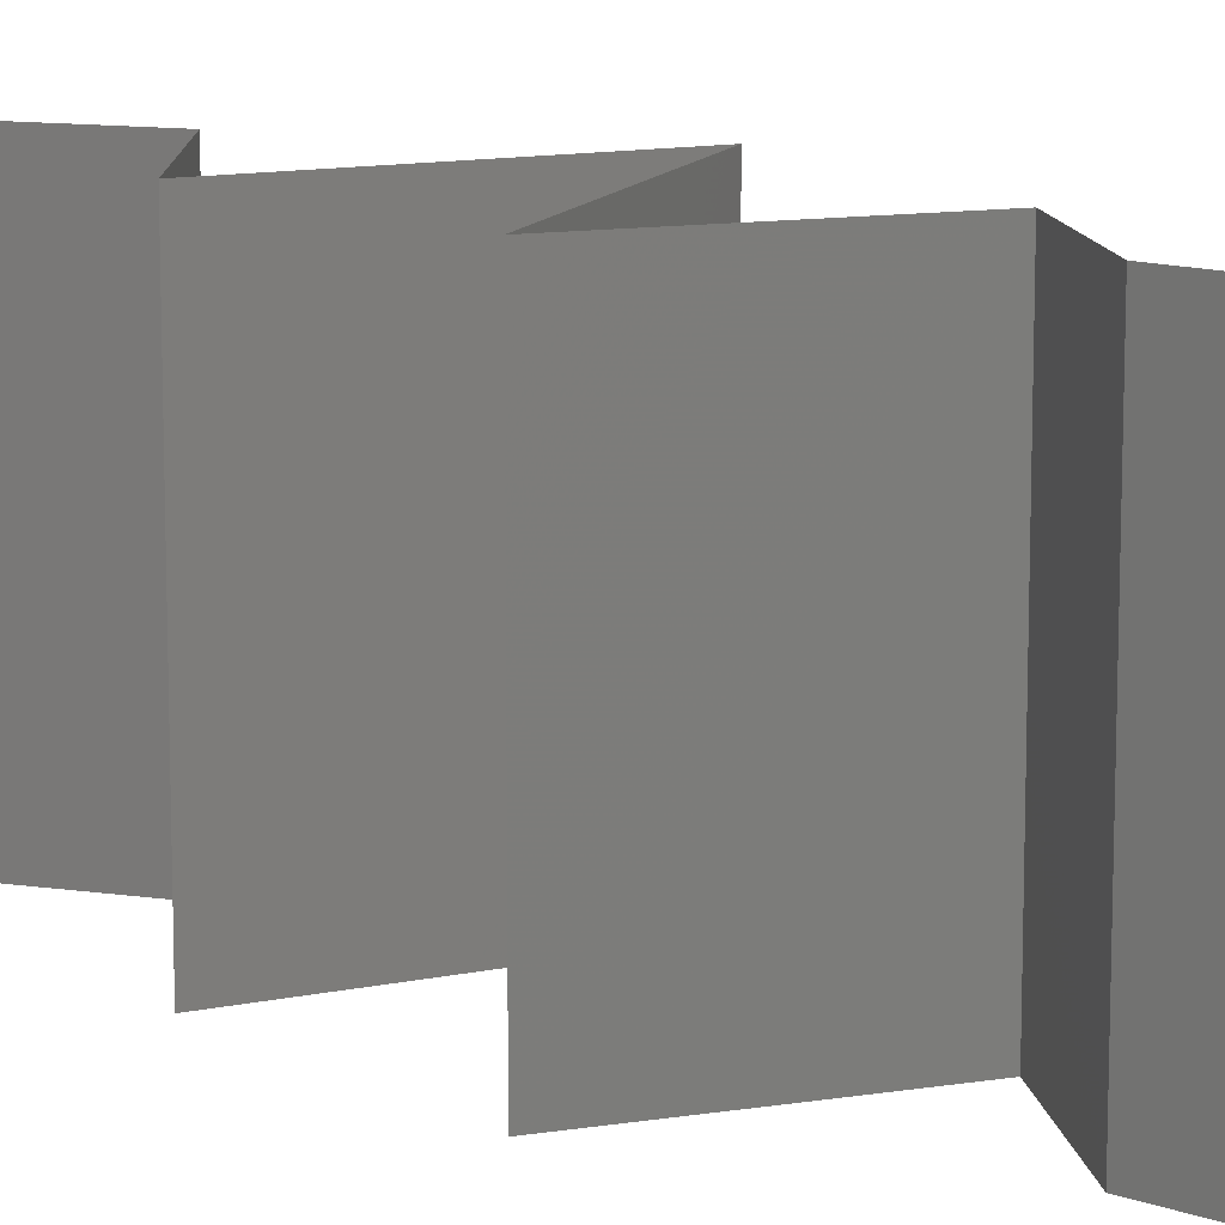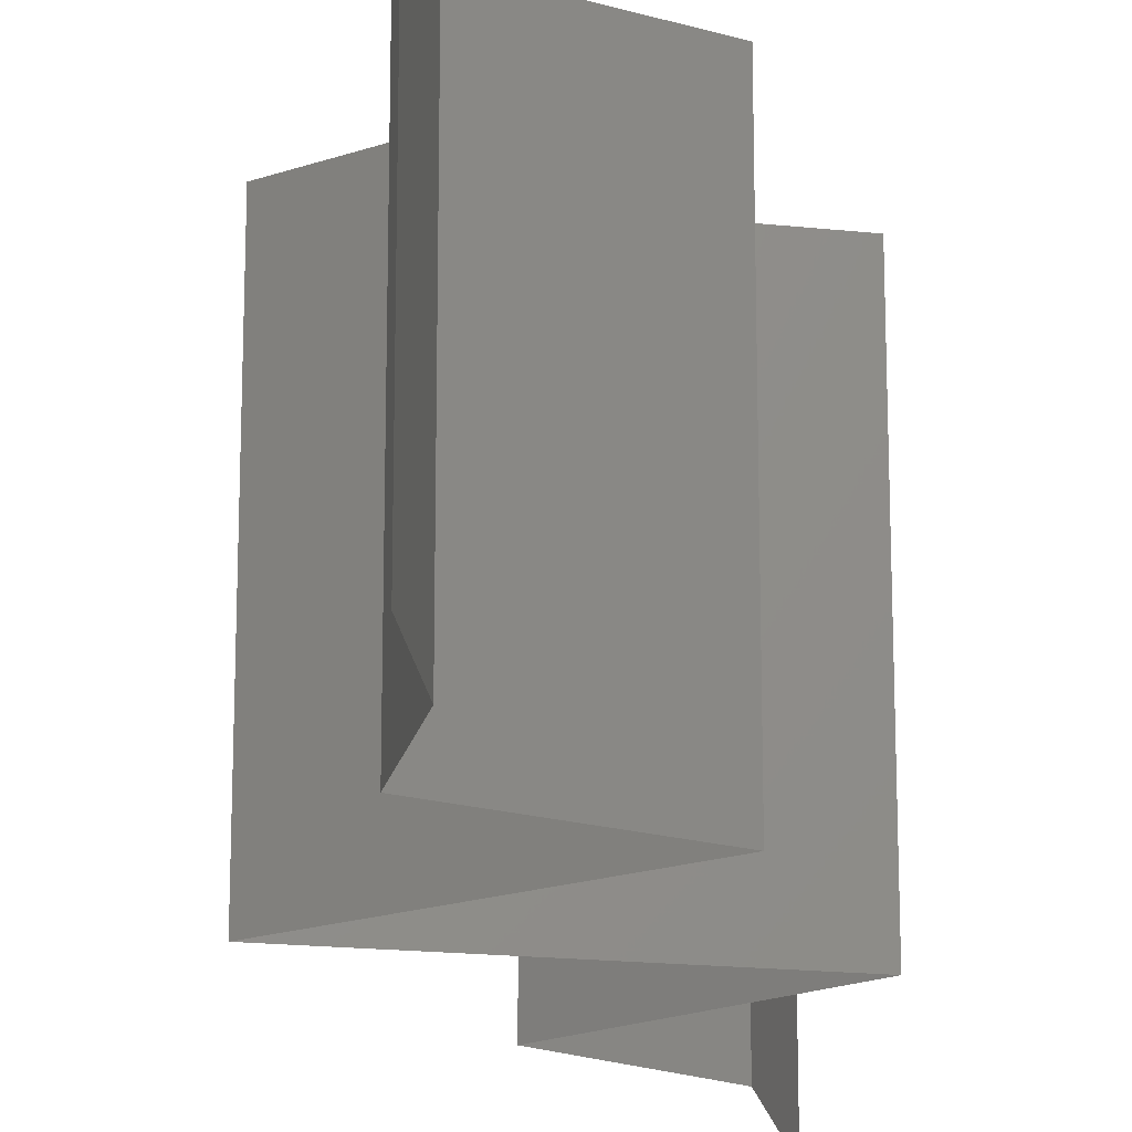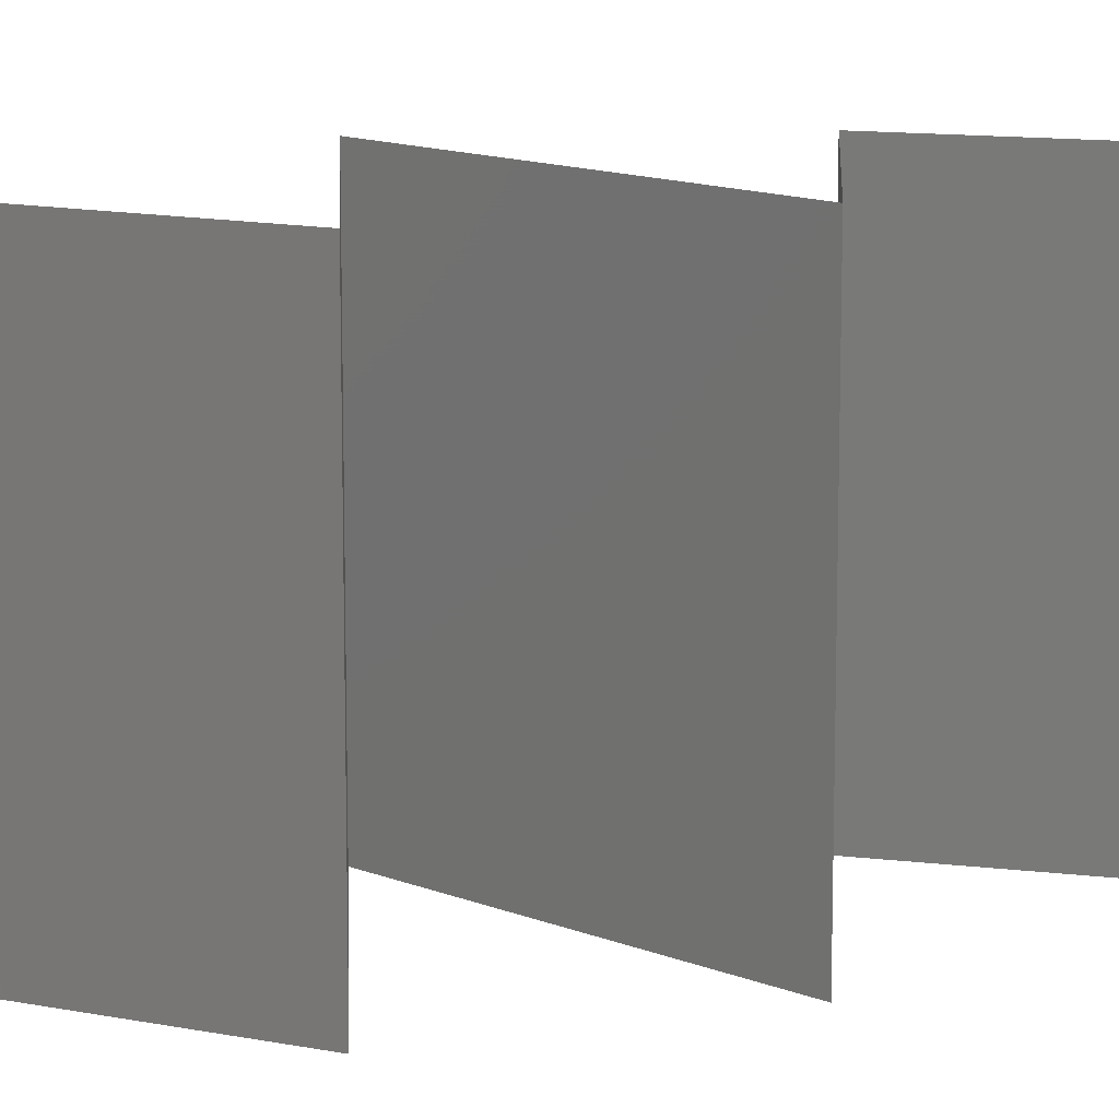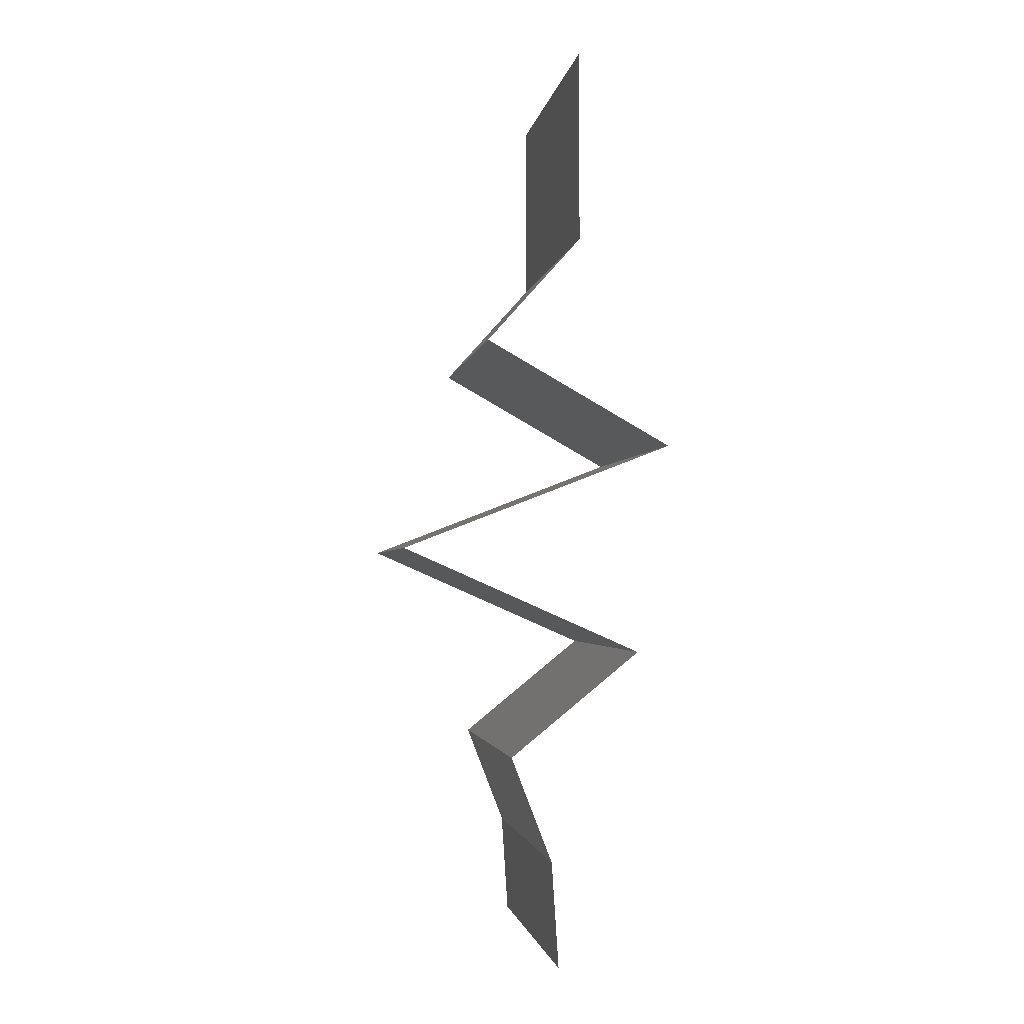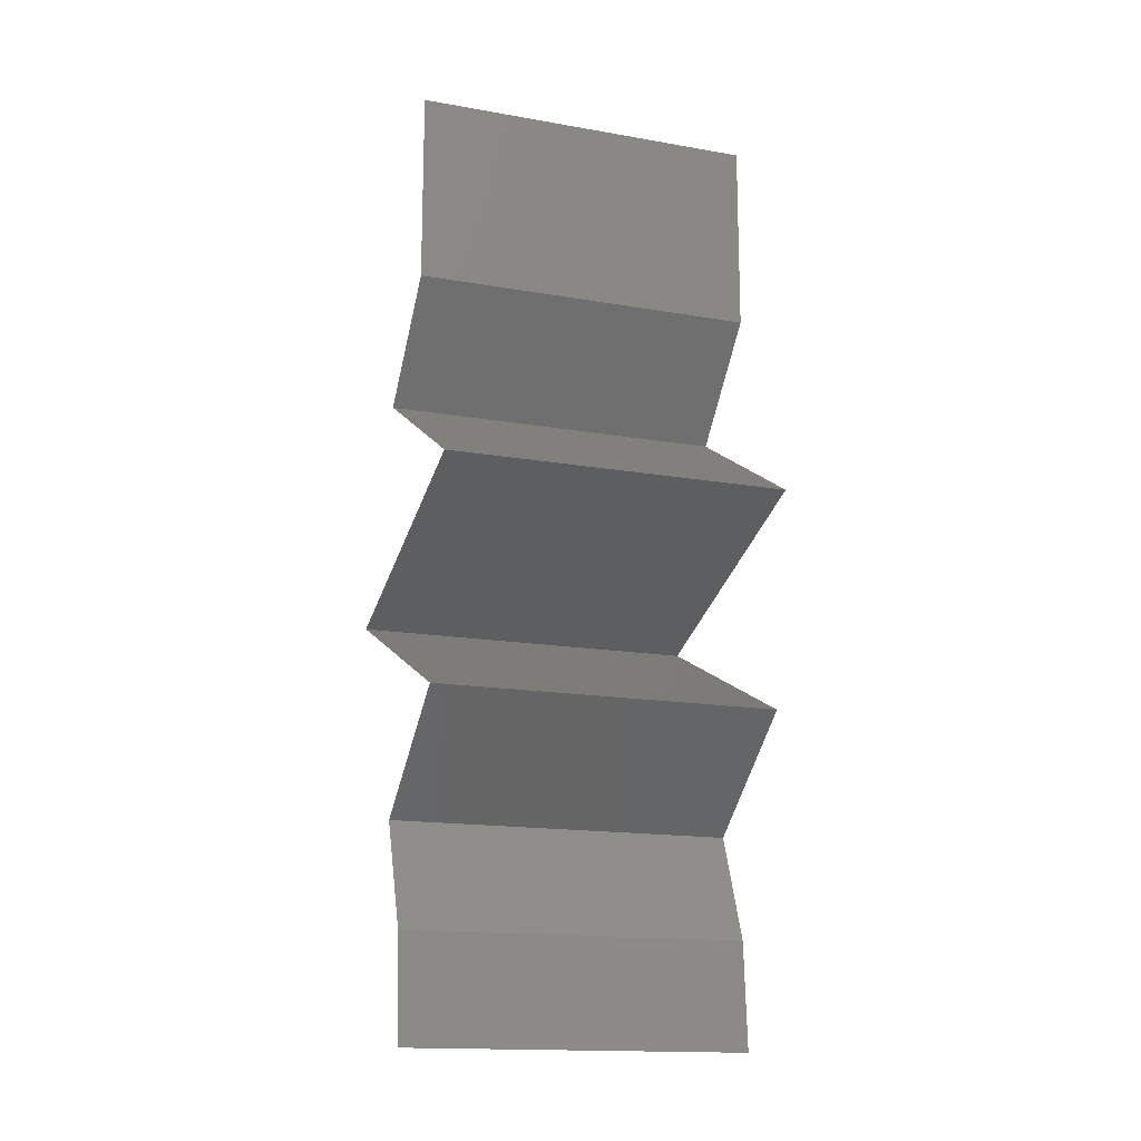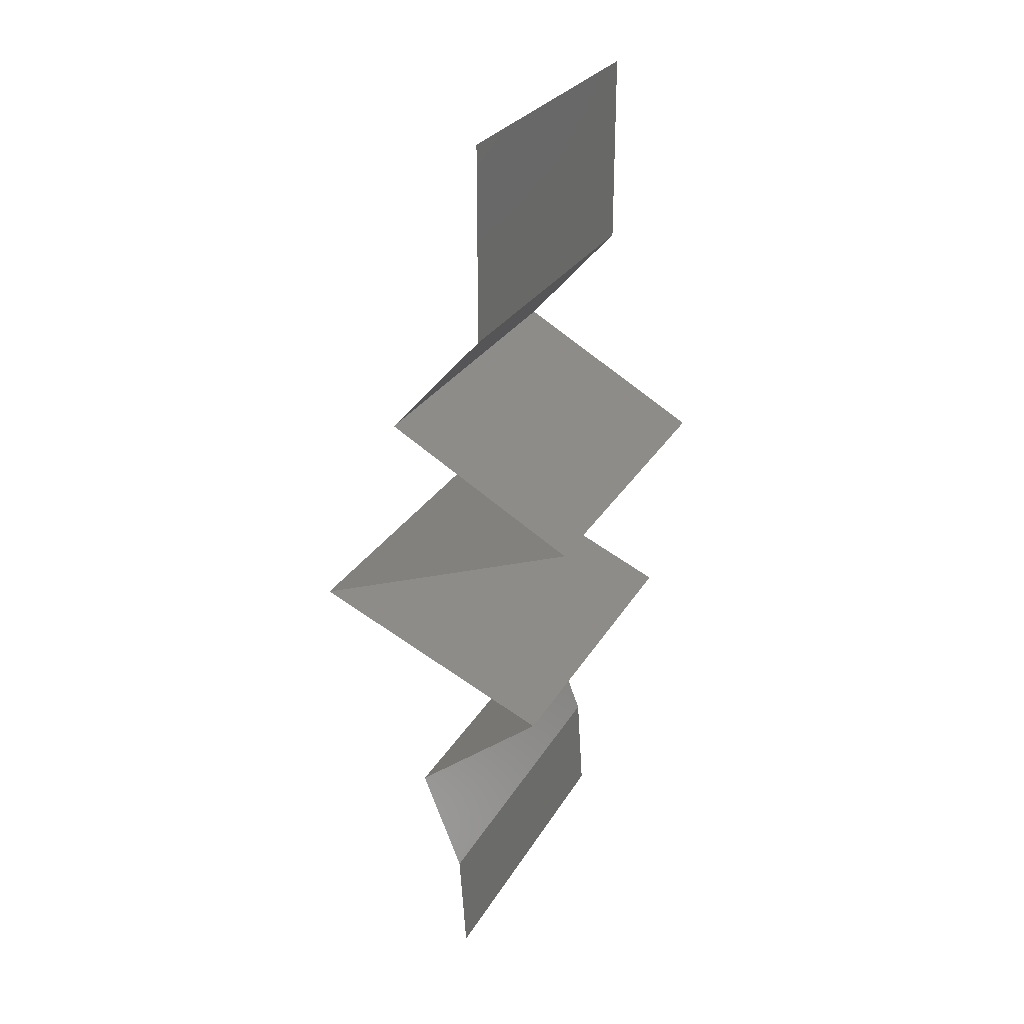
<metadata>
{"format":"stl","ext":"stl","renderer":"f3d","projection":"perspective","resolution":1024,"background":"white","views":[{"elev":12.3,"azim":130.0,"up":"+Z"},{"elev":-18.8,"azim":9.6,"up":"+Z"},{"elev":13.4,"azim":63.5,"up":"+Z"},{"elev":-2.2,"azim":-8.7,"up":"+Y"},{"elev":-15.7,"azim":69.8,"up":"+Y"},{"elev":27.6,"azim":24.5,"up":"+Y"}]}
</metadata>
<code>
# stl→obj: 50 verts, 72 faces
v 0.04 0.06 0
v 0.04 0.05444 0.005494
v 0.04 0.04888 0
v 0.04 0.04888 0.02
v 0.04 0.05444 0.01448
v 0.04 0.06 0.02
v 0.04 0.06 0.01
v 0.04 0.04888 0.01
v 0.03727 0.04582 0.015
v 0.03454 0.04277 0
v 0.03727 0.04582 0.005
v 0.03454 0.04277 0.01
v 0.03454 0.04277 0.02
v 0.03994 0.03971 0
v 0.04534 0.03666 0.01
v 0.03994 0.03971 0.02
v 0.04534 0.03666 0
v 0.04534 0.03666 0.02
v 0.02962 0.03055 0.02
v 0.03671 0.0333 0.01214
v 0.03748 0.0336 0.02
v 0.02962 0.03055 0.01
v 0.03975 0.03449 0.006004
v 0.04122 0.03506 0.01553
v 0.02962 0.03055 0
v 0.03462 0.03249 0.005679
v 0.03748 0.0336 0
v 0.03654 0.02749 0.02
v 0.03644 0.02754 0.01236
v 0.04345 0.02444 0.02
v 0.04345 0.02444 0.01
v 0.04345 0.02444 0
v 0.03861 0.02658 0.005357
v 0.03386 0.02868 0.005388
v 0.03654 0.02749 0
v 0.03969 0.02138 0.015
v 0.03593 0.01833 0
v 0.03969 0.02138 0.005
v 0.03593 0.01833 0.01
v 0.03593 0.01833 0.02
v 0.0383 0.01222 0.02
v 0.03711 0.01527 0.015
v 0.03711 0.01527 0.005
v 0.0383 0.01222 0
v 0.0383 0.01222 0.01
v 0.0387 0.00611 0.01
v 0.0385 0.009165 0.005
v 0.0385 0.009165 0.015
v 0.0387 0.00611 0.02
v 0.0387 0.00611 0
f 1 2 3
f 4 5 6
f 6 5 7
f 5 2 7
f 8 2 5
f 3 2 8
f 7 2 1
f 8 5 4
f 4 9 8
f 10 11 12
f 8 11 3
f 12 9 13
f 13 9 4
f 3 11 10
f 12 11 8
f 8 9 12
f 14 12 15
f 15 12 16
f 14 10 12
f 12 13 16
f 15 17 14
f 16 18 15
f 19 20 21
f 22 20 19
f 15 23 17
f 18 24 15
f 25 26 22
f 17 23 27
f 15 24 20
f 20 23 15
f 21 24 18
f 27 26 25
f 26 20 22
f 20 24 21
f 26 23 20
f 27 23 26
f 28 29 19
f 30 29 28
f 19 29 22
f 31 29 30
f 32 33 31
f 22 34 25
f 35 33 32
f 25 34 35
f 33 34 29
f 35 34 33
f 33 29 31
f 29 34 22
f 30 36 31
f 37 38 39
f 31 38 32
f 39 36 40
f 32 38 37
f 31 36 39
f 39 38 31
f 40 36 30
f 41 42 40
f 37 43 44
f 39 42 45
f 45 43 39
f 39 43 37
f 40 42 39
f 44 43 45
f 45 42 41
f 46 47 45
f 45 48 46
f 49 48 41
f 44 47 50
f 45 47 44
f 41 48 45
f 50 47 46
f 46 48 49

</code>
